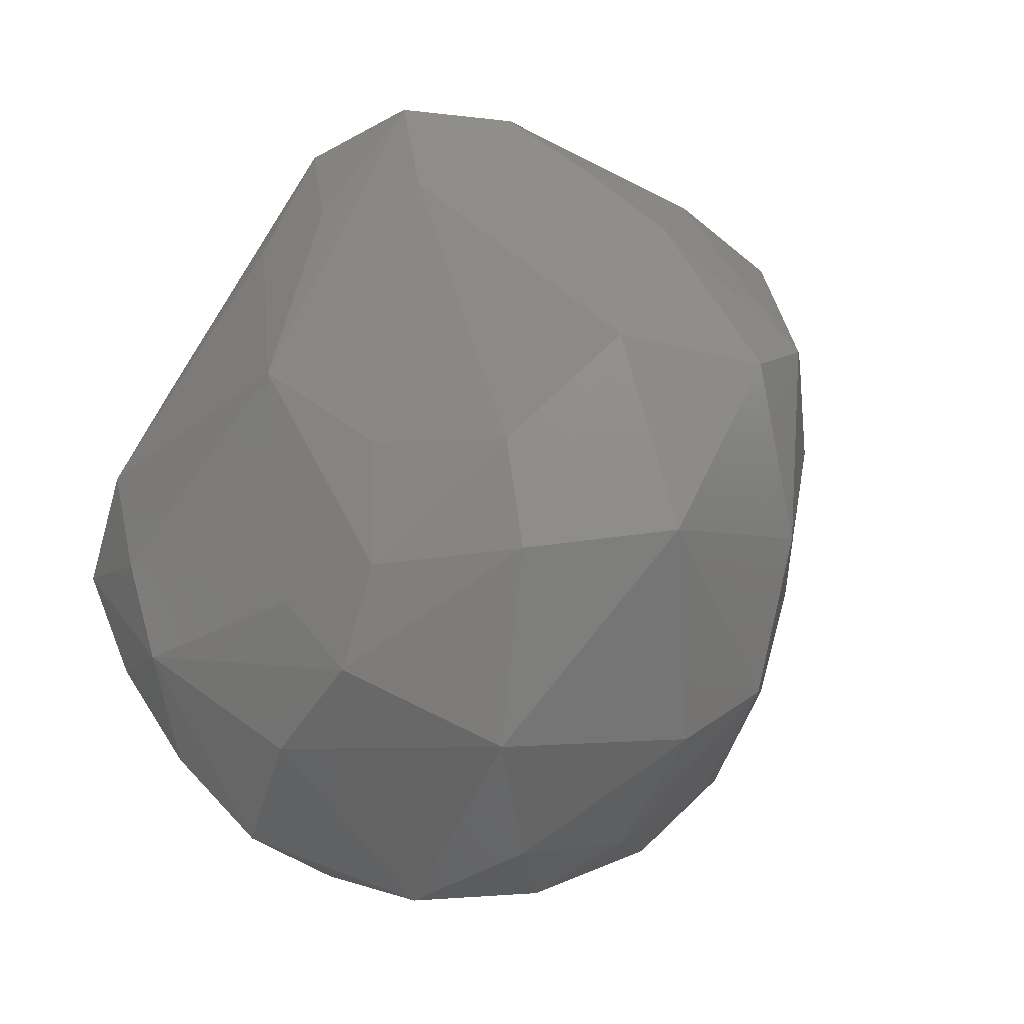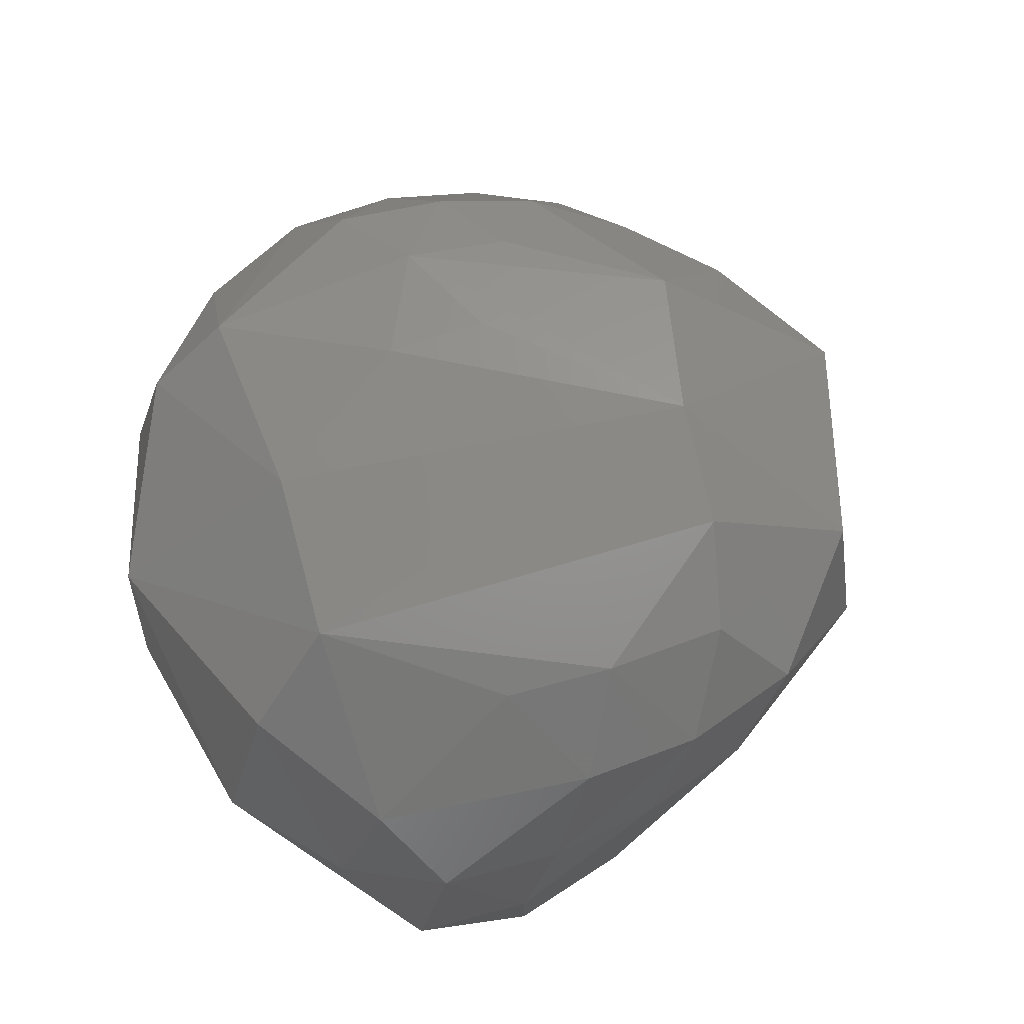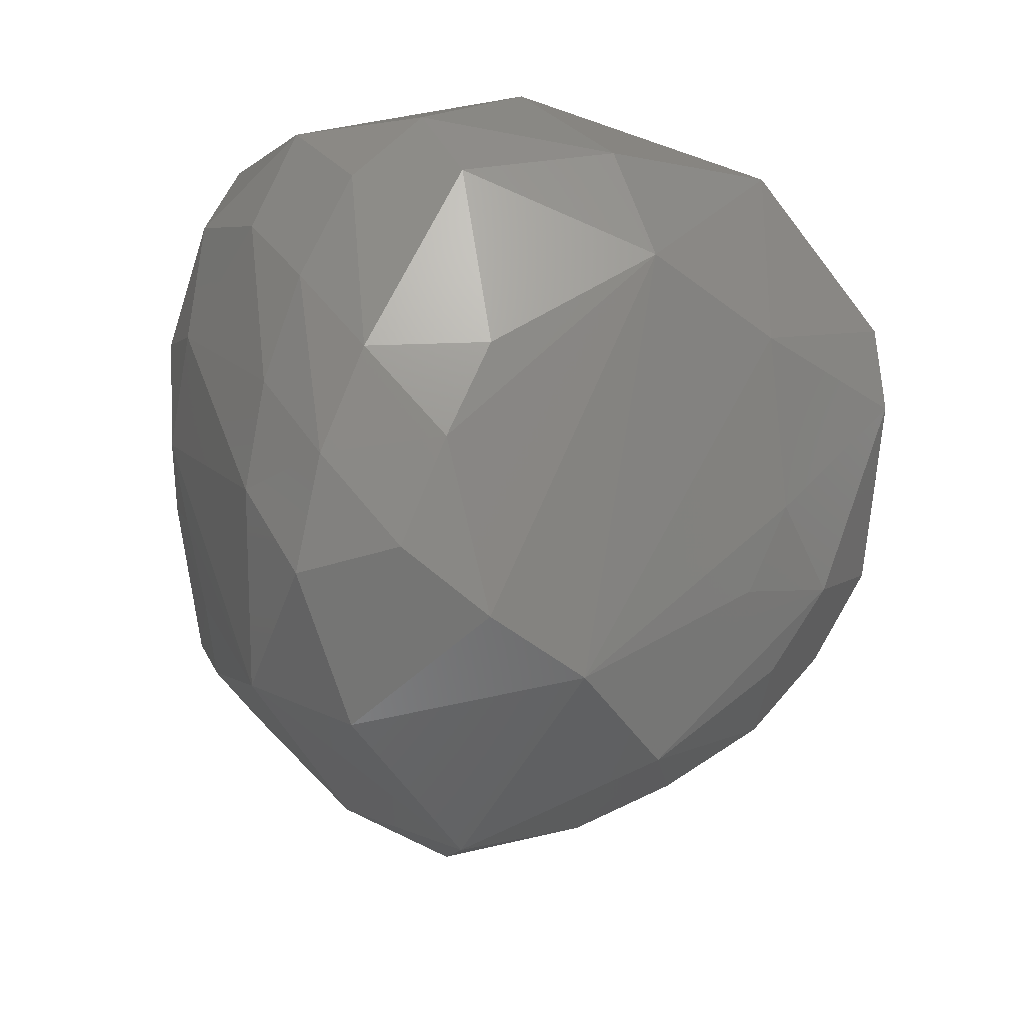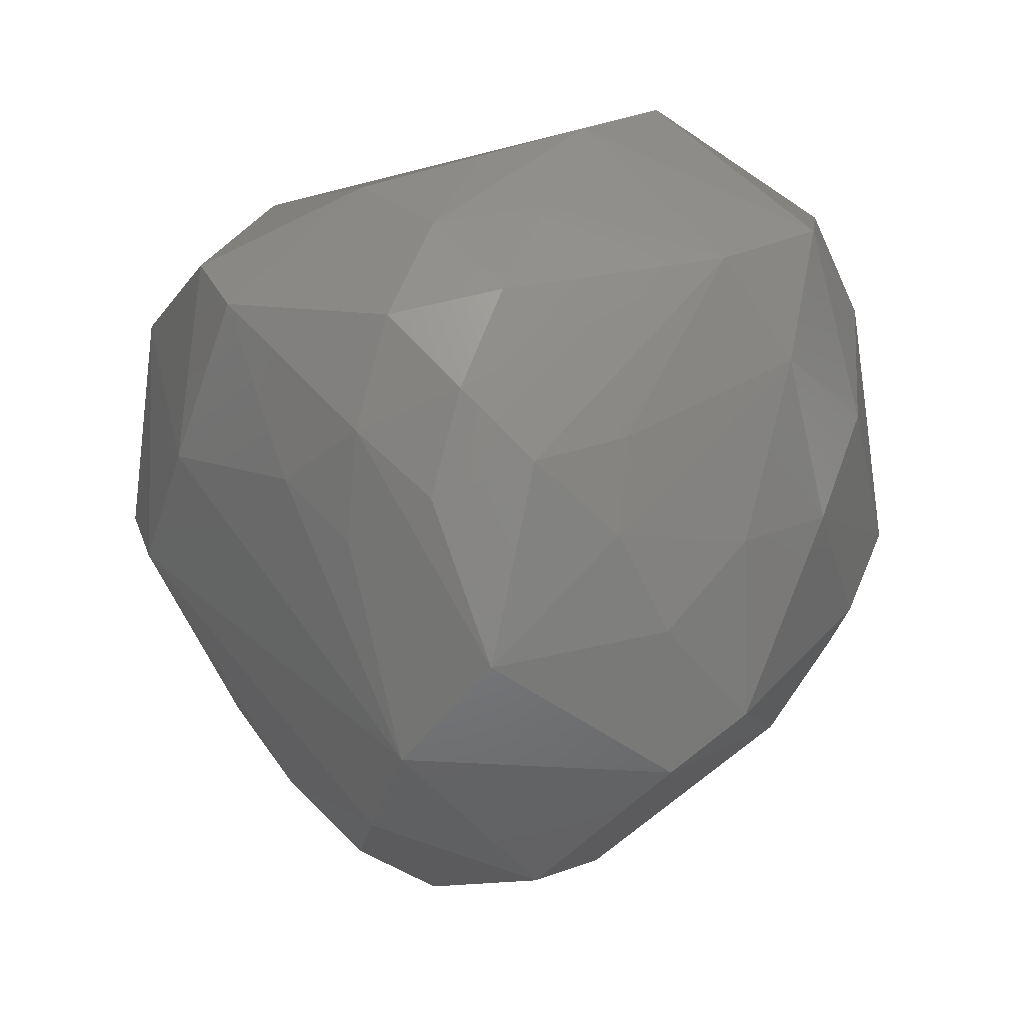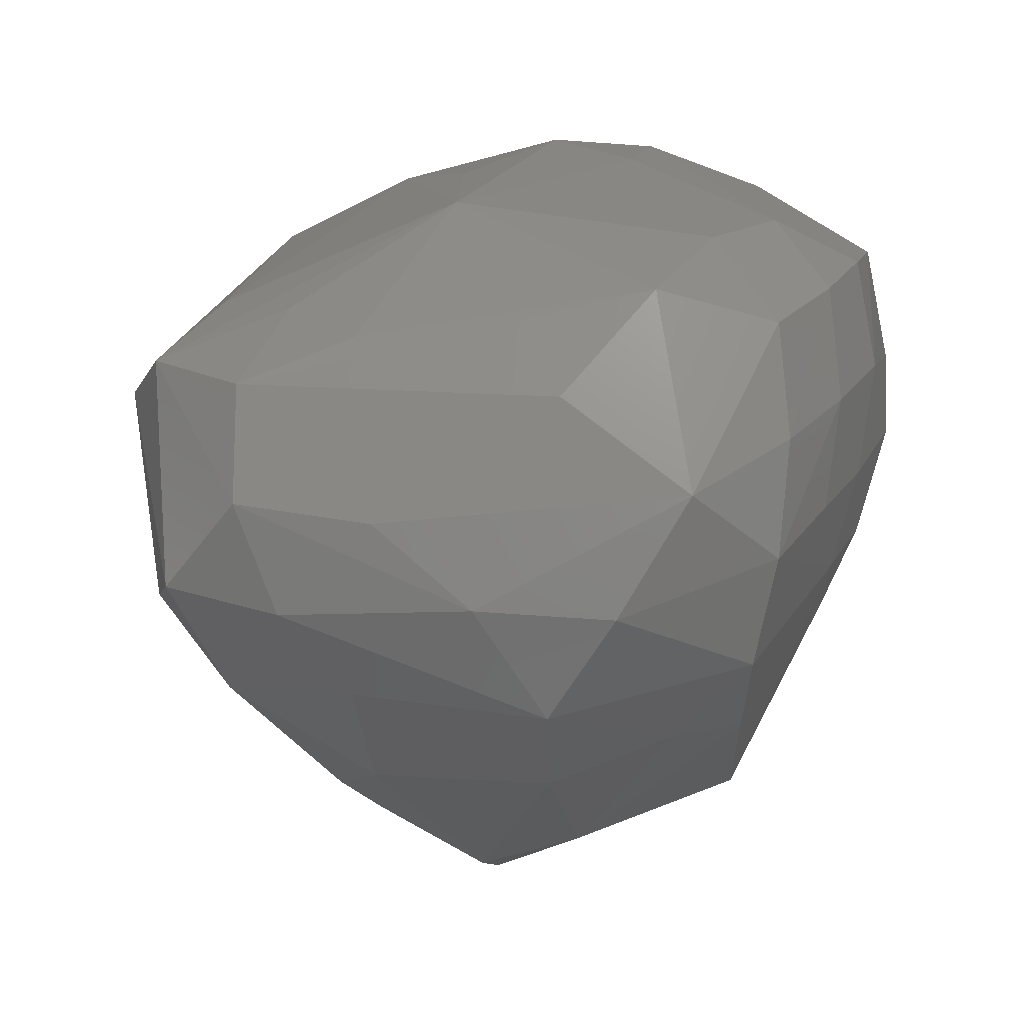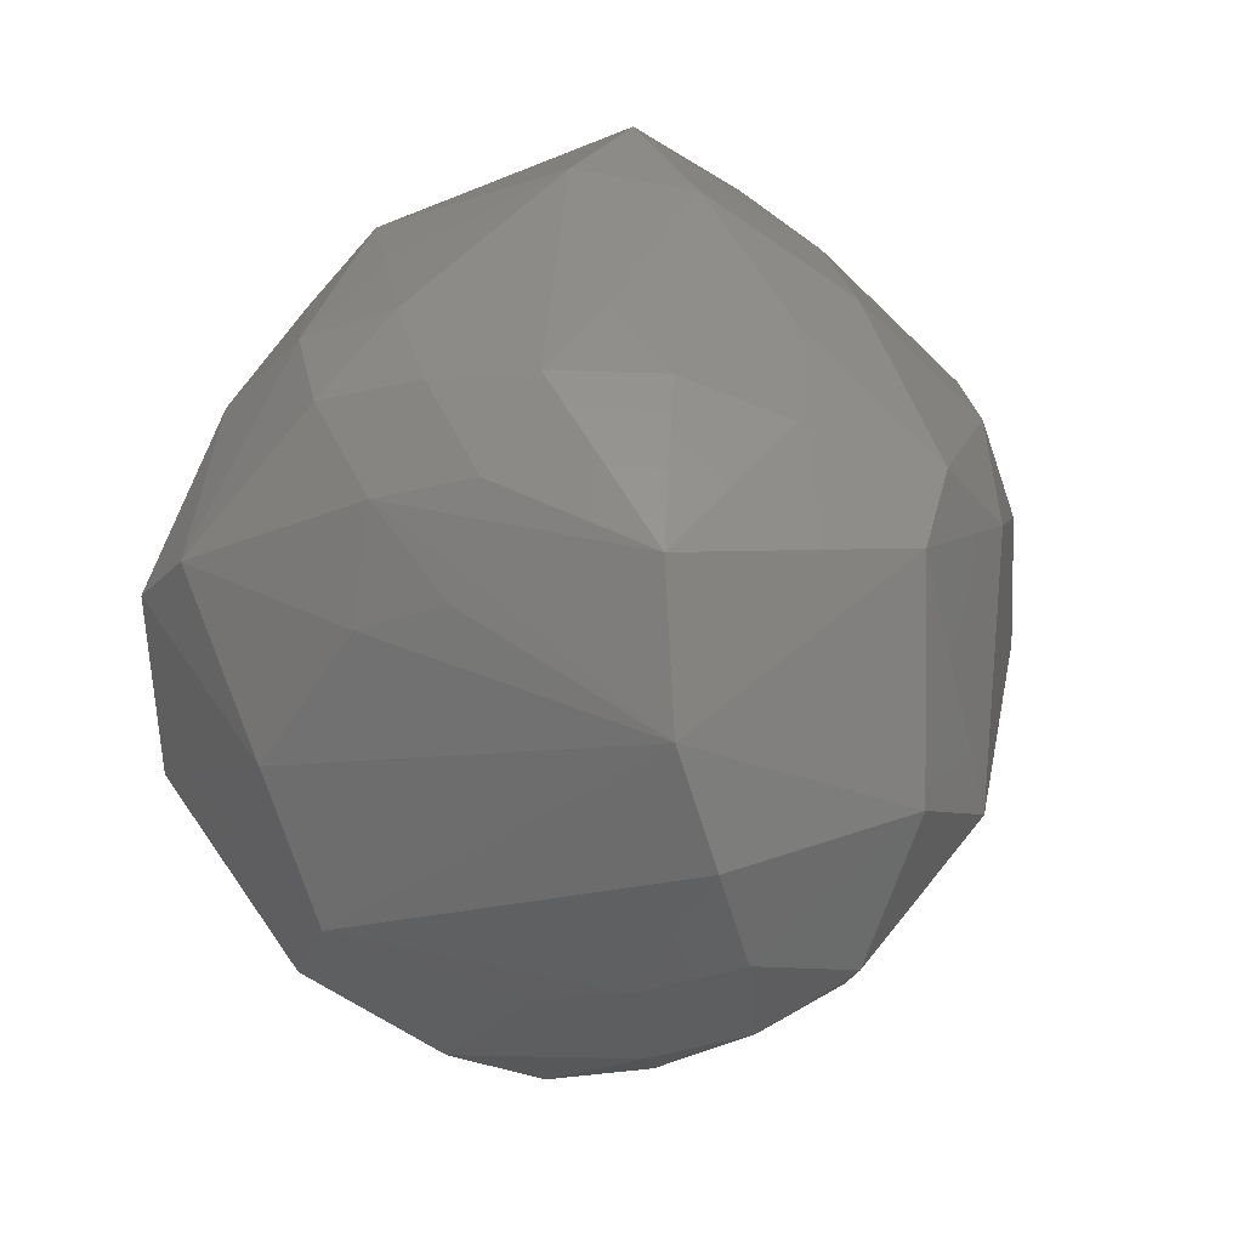
<metadata>
{"format":"stl","ext":"stl","renderer":"f3d","projection":"perspective","resolution":1024,"background":"white","views":[{"elev":-17.9,"azim":-135.8,"up":"+Z"},{"elev":-25.8,"azim":-43.8,"up":"+Z"},{"elev":-50.1,"azim":-150.4,"up":"+Y"},{"elev":-41.8,"azim":-36.5,"up":"+Y"},{"elev":29.2,"azim":54.2,"up":"+Y"},{"elev":8.7,"azim":-23.1,"up":"+Z"}]}
</metadata>
<code>
# stl→obj: 98 verts, 192 faces
v 0.1963 -0.7452 0.2018
v 0.3876 -0.611 -0.2721
v 0.4712 -0.5102 0.1981
v 0.03682 0.4687 0.6782
v -0.1993 0.4349 0.7187
v 0.1672 0.3048 0.7723
v 0.4674 0.4933 0.2548
v 0.4443 0.6351 0.0205
v 0.7077 0.1572 0.3049
v 0.6366 -0.05446 0.4043
v 0.7811 0.001748 0.03761
v 0.787 0.2171 -0.006436
v -0.03089 0.2185 -0.8639
v -0.4197 0.3694 -0.6407
v 0.002523 0.5451 -0.6071
v -0.2367 -0.7006 0.2117
v -0.2344 -0.7369 -0.0803
v -0.62 -0.1413 -0.4805
v -0.1569 -0.734 -0.2968
v -0.6024 0.05883 -0.6043
v -0.3576 -0.02489 -0.7611
v 0.2098 0.4345 -0.7385
v 0.2433 0.1966 -0.7809
v 0.4978 0.3529 -0.4992
v 0.08465 0.03079 -0.8231
v 0.2111 -0.4531 -0.5835
v 0.1361 -0.6529 -0.5019
v 0.03879 -0.601 0.3955
v 0.3083 0.626 -0.3851
v -0.06239 0.6598 0.1142
v -0.06737 0.5344 0.4943
v 0.1134 0.5354 0.4661
v 0.7224 0.3692 0.1498
v 0.5908 0.5765 -0.1534
v -0.778 0.2753 -0.2767
v -0.7175 0.3589 0.09893
v -0.5786 0.4778 -0.3137
v -0.2859 0.4723 0.5109
v 0.7174 0.4102 -0.08137
v 0.5162 0.002262 -0.4647
v 0.3712 -0.3415 -0.4479
v 0.6539 -0.2367 -0.05438
v 0.56 -0.2511 -0.2334
v 0.7019 -0.1538 0.1622
v -0.1574 0.004063 -0.8386
v -0.1194 -0.3596 -0.7026
v -0.0183 -0.1655 -0.7867
v -0.2837 0.1741 -0.7974
v -0.5957 -0.3468 0.2731
v -0.6319 -0.1795 0.4186
v -0.8244 -0.04238 0.1477
v 0.1879 -0.7696 -0.2165
v -0.7223 -0.1334 -0.1911
v -0.2044 -0.5042 -0.5423
v 0.4905 0.5517 -0.3701
v 0.4512 0.1605 -0.591
v 0.5763 0.1795 -0.3977
v 0.3383 0.01586 -0.6705
v -0.1331 -0.5024 0.4703
v -0.3337 -0.4318 0.4777
v -0.189 -0.3611 0.5708
v -0.1139 -0.01649 0.7928
v 0.07511 -0.1471 0.7533
v 0.0602 0.11 0.8659
v 0.2723 0.1124 0.7516
v 0.298 -0.6278 0.3141
v -0.2186 0.5884 -0.498
v -0.3206 0.6117 -0.3205
v -0.5571 0.4986 -0.1022
v 0.3559 0.6555 -0.1889
v 0.3604 0.294 0.5991
v 0.3539 -0.05668 0.6484
v 0.3034 -0.299 0.5709
v 0.5378 0.1631 0.5023
v -0.8533 0.1141 0.07105
v -0.6786 0.1822 0.3811
v -0.3641 0.2914 0.6867
v -0.5944 0.02037 0.5078
v -0.4708 -0.1321 0.5639
v 0.6154 0.3848 -0.3
v 0.6141 0.01736 -0.3047
v 0.5292 -0.1323 -0.367
v 0.5759 -0.2539 0.3532
v 0.1087 -0.3116 -0.6968
v -0.4905 -0.3205 0.4597
v -0.06956 -0.6643 -0.4705
v -0.617 -0.3235 0.05944
v -0.3204 -0.3414 -0.5829
v 0.3565 0.5078 -0.5684
v 0.1215 -0.4329 0.5385
v -0.1005 0.63 -0.3512
v -0.3035 0.5993 -0.07277
v -0.511 0.2351 0.5514
v -0.4182 0.07288 0.6301
v 0.681 0.2075 -0.2156
v 0.01056 -0.5189 -0.6321
v -0.4507 -0.4684 0.3143
v -0.5006 -0.4566 0.1125
f 1 2 3
f 4 5 6
f 6 7 4
f 8 4 7
f 9 10 11
f 9 11 12
f 13 14 15
f 16 17 1
f 17 18 19
f 20 21 18
f 13 15 22
f 22 23 13
f 22 24 23
f 13 23 25
f 26 2 27
f 16 1 28
f 15 29 22
f 30 5 31
f 31 5 4
f 32 8 30
f 32 4 8
f 31 32 30
f 4 32 31
f 8 33 34
f 7 33 8
f 12 33 9
f 35 20 18
f 35 36 37
f 35 37 14
f 14 20 35
f 38 36 5
f 5 30 38
f 39 34 33
f 33 12 39
f 26 40 41
f 41 40 2
f 41 2 26
f 42 3 2
f 43 42 2
f 42 43 11
f 44 11 10
f 3 42 44
f 44 42 11
f 21 45 46
f 45 13 25
f 45 47 46
f 25 47 45
f 20 14 48
f 48 21 20
f 13 48 14
f 48 13 45
f 21 48 45
f 16 49 17
f 49 50 51
f 52 17 19
f 17 52 1
f 27 2 52
f 2 1 52
f 53 18 17
f 18 53 35
f 19 18 54
f 55 29 34
f 34 39 55
f 56 23 24
f 56 57 40
f 24 57 56
f 23 58 25
f 23 56 58
f 40 58 56
f 40 26 58
f 59 60 16
f 28 59 16
f 60 61 62
f 62 61 63
f 60 59 61
f 59 63 61
f 64 6 5
f 65 6 64
f 64 62 63
f 3 66 1
f 1 66 28
f 14 37 67
f 67 37 68
f 15 14 67
f 67 29 15
f 36 69 37
f 69 68 37
f 38 69 36
f 69 38 30
f 70 34 29
f 34 70 8
f 70 30 8
f 71 7 6
f 7 71 33
f 10 72 73
f 72 10 65
f 72 65 64
f 63 72 64
f 73 72 63
f 74 65 10
f 74 10 9
f 65 74 6
f 6 74 71
f 71 74 33
f 33 74 9
f 75 51 76
f 75 76 36
f 35 75 36
f 51 75 53
f 53 75 35
f 77 5 36
f 62 64 77
f 5 77 64
f 78 76 51
f 50 78 51
f 50 79 78
f 39 12 80
f 55 80 24
f 80 55 39
f 57 24 80
f 57 81 40
f 43 81 11
f 12 11 81
f 40 82 2
f 2 82 43
f 40 81 82
f 81 43 82
f 83 3 44
f 10 83 44
f 66 3 83
f 83 73 66
f 73 83 10
f 47 25 84
f 25 58 84
f 84 58 26
f 85 50 49
f 79 50 85
f 85 62 79
f 60 62 85
f 19 86 52
f 52 86 27
f 54 86 19
f 87 53 17
f 87 49 51
f 51 53 87
f 88 46 54
f 88 21 46
f 54 18 88
f 18 21 88
f 89 24 22
f 24 89 55
f 89 22 29
f 29 55 89
f 28 90 59
f 90 63 59
f 66 90 28
f 90 66 73
f 63 90 73
f 68 91 67
f 91 29 67
f 29 91 70
f 91 68 30
f 30 70 91
f 92 68 69
f 92 69 30
f 68 92 30
f 76 93 36
f 36 93 77
f 76 78 93
f 78 77 93
f 78 79 94
f 78 94 77
f 79 62 94
f 77 94 62
f 80 95 57
f 95 80 12
f 81 57 95
f 95 12 81
f 27 96 26
f 84 26 96
f 86 96 27
f 96 46 47
f 47 84 96
f 96 54 46
f 86 54 96
f 97 60 85
f 60 97 16
f 97 85 49
f 16 97 49
f 98 17 49
f 98 87 17
f 49 87 98

</code>
